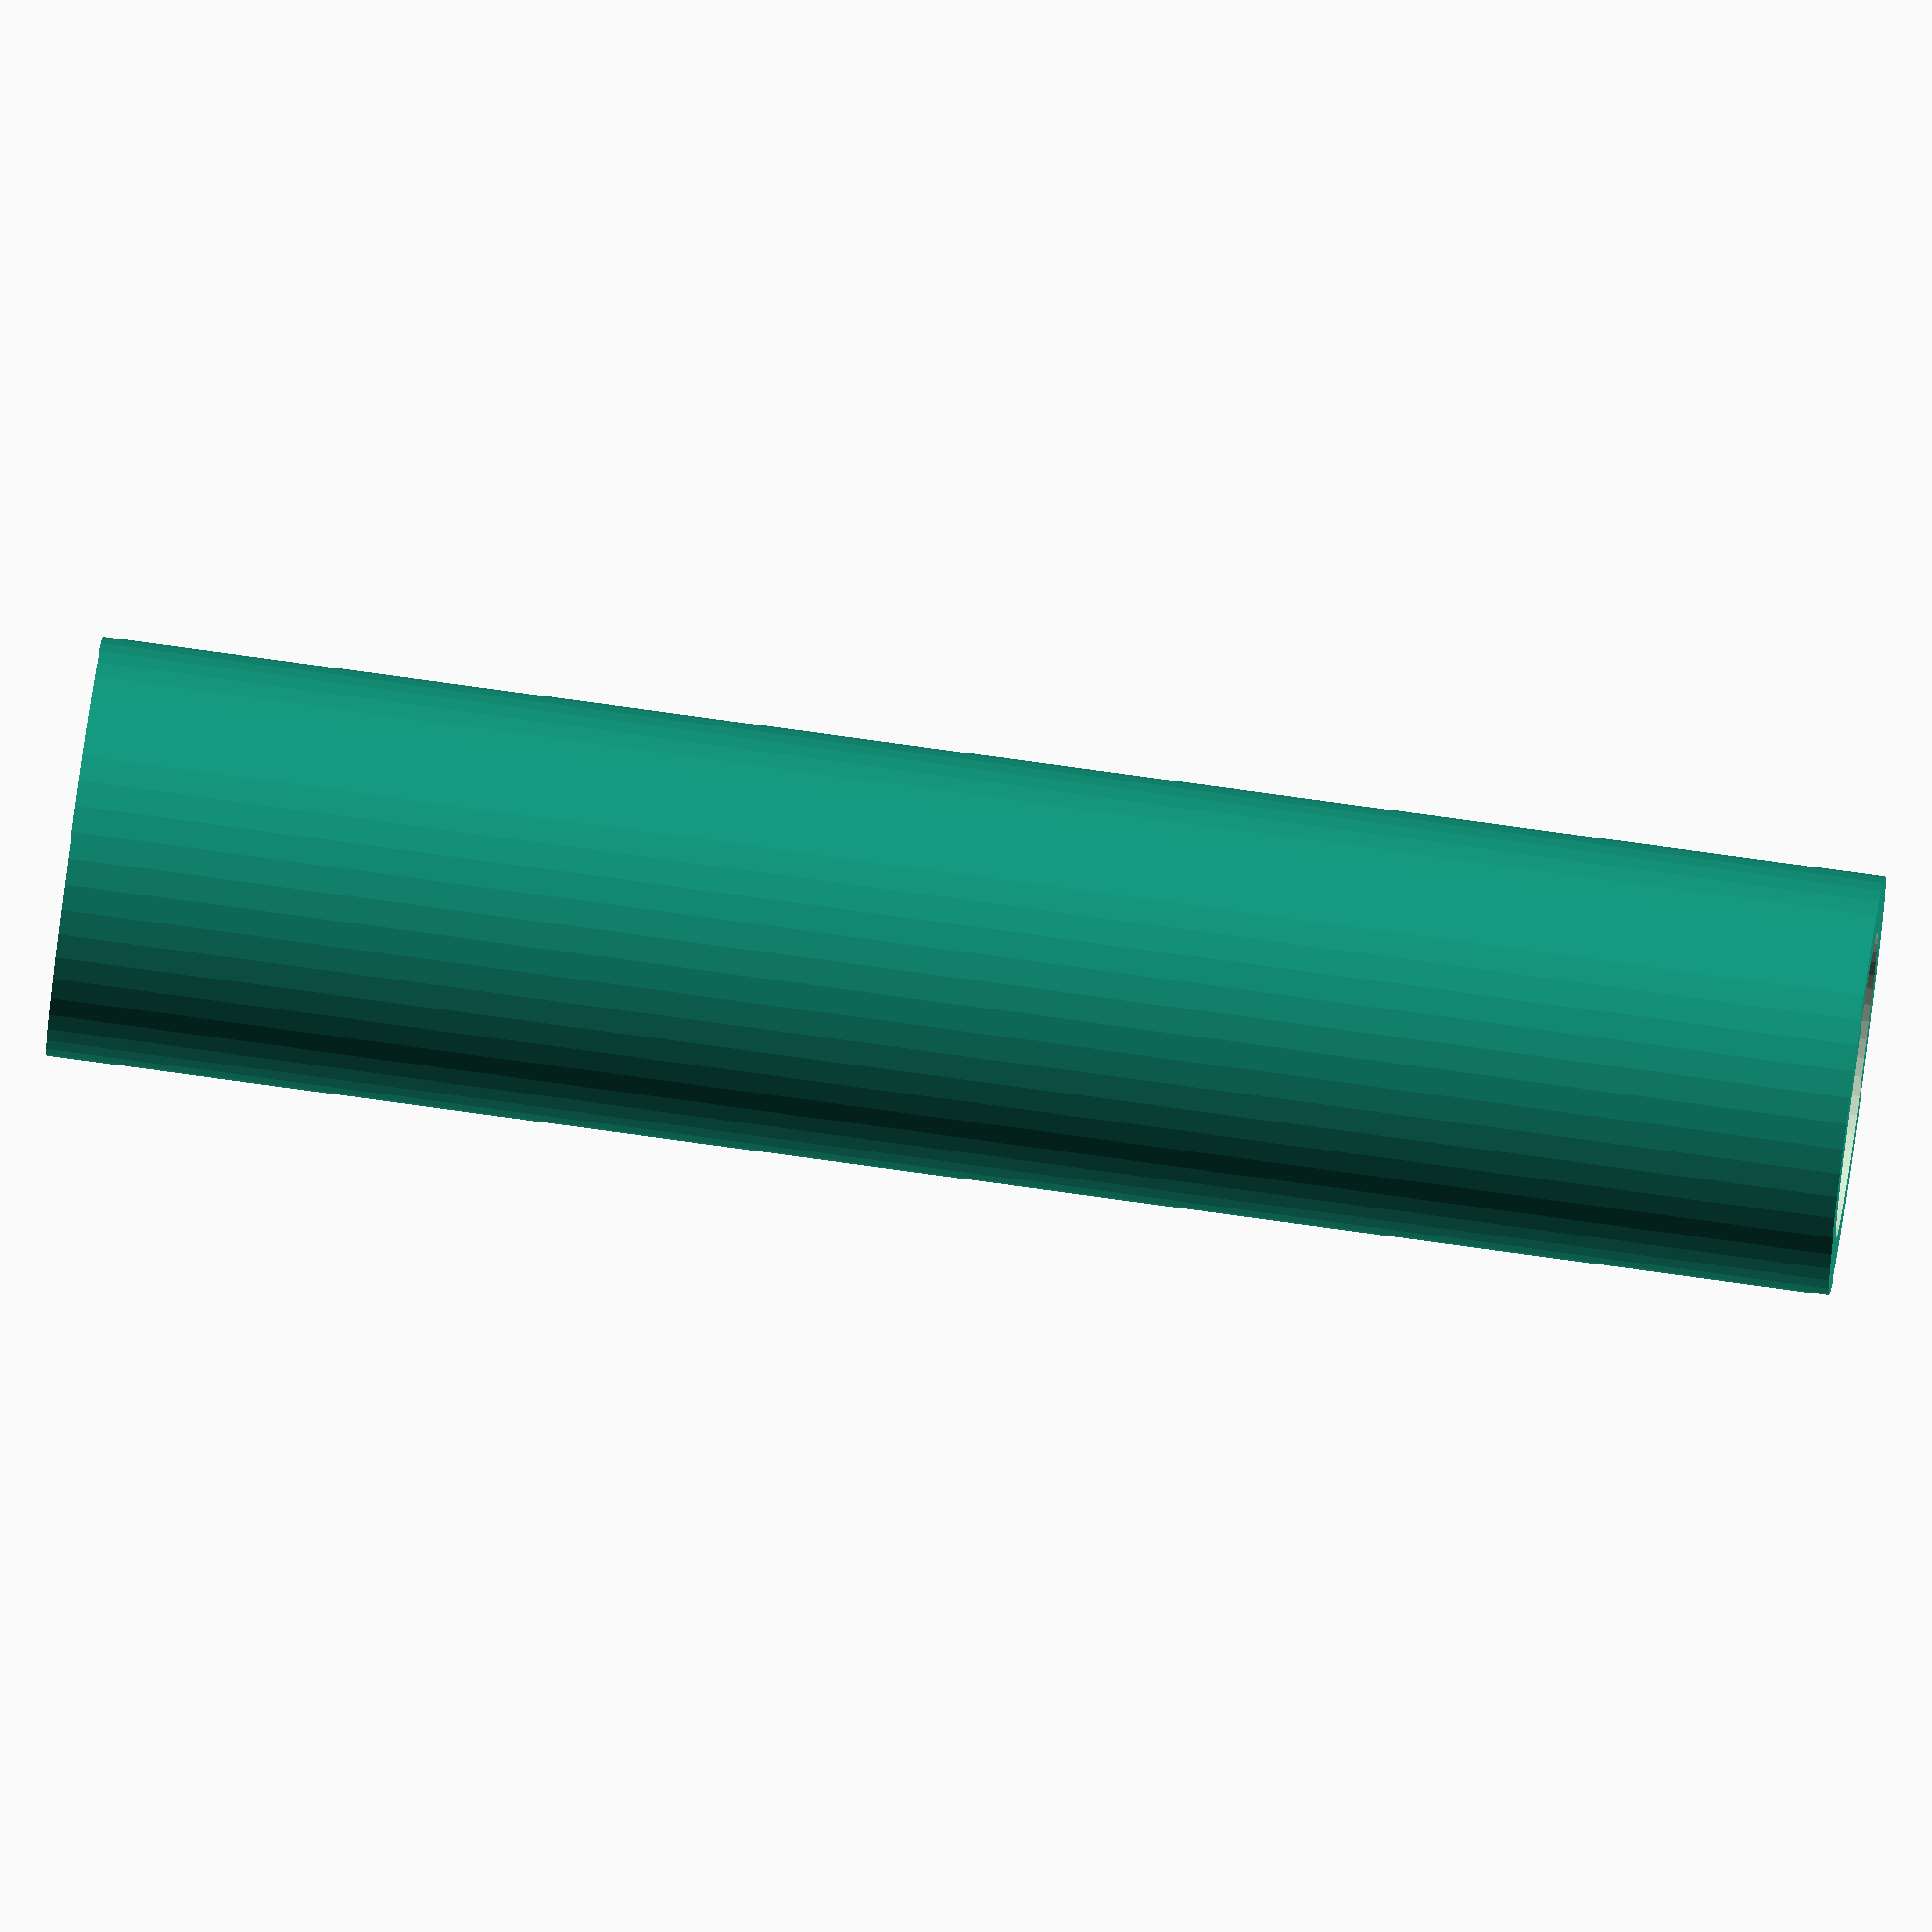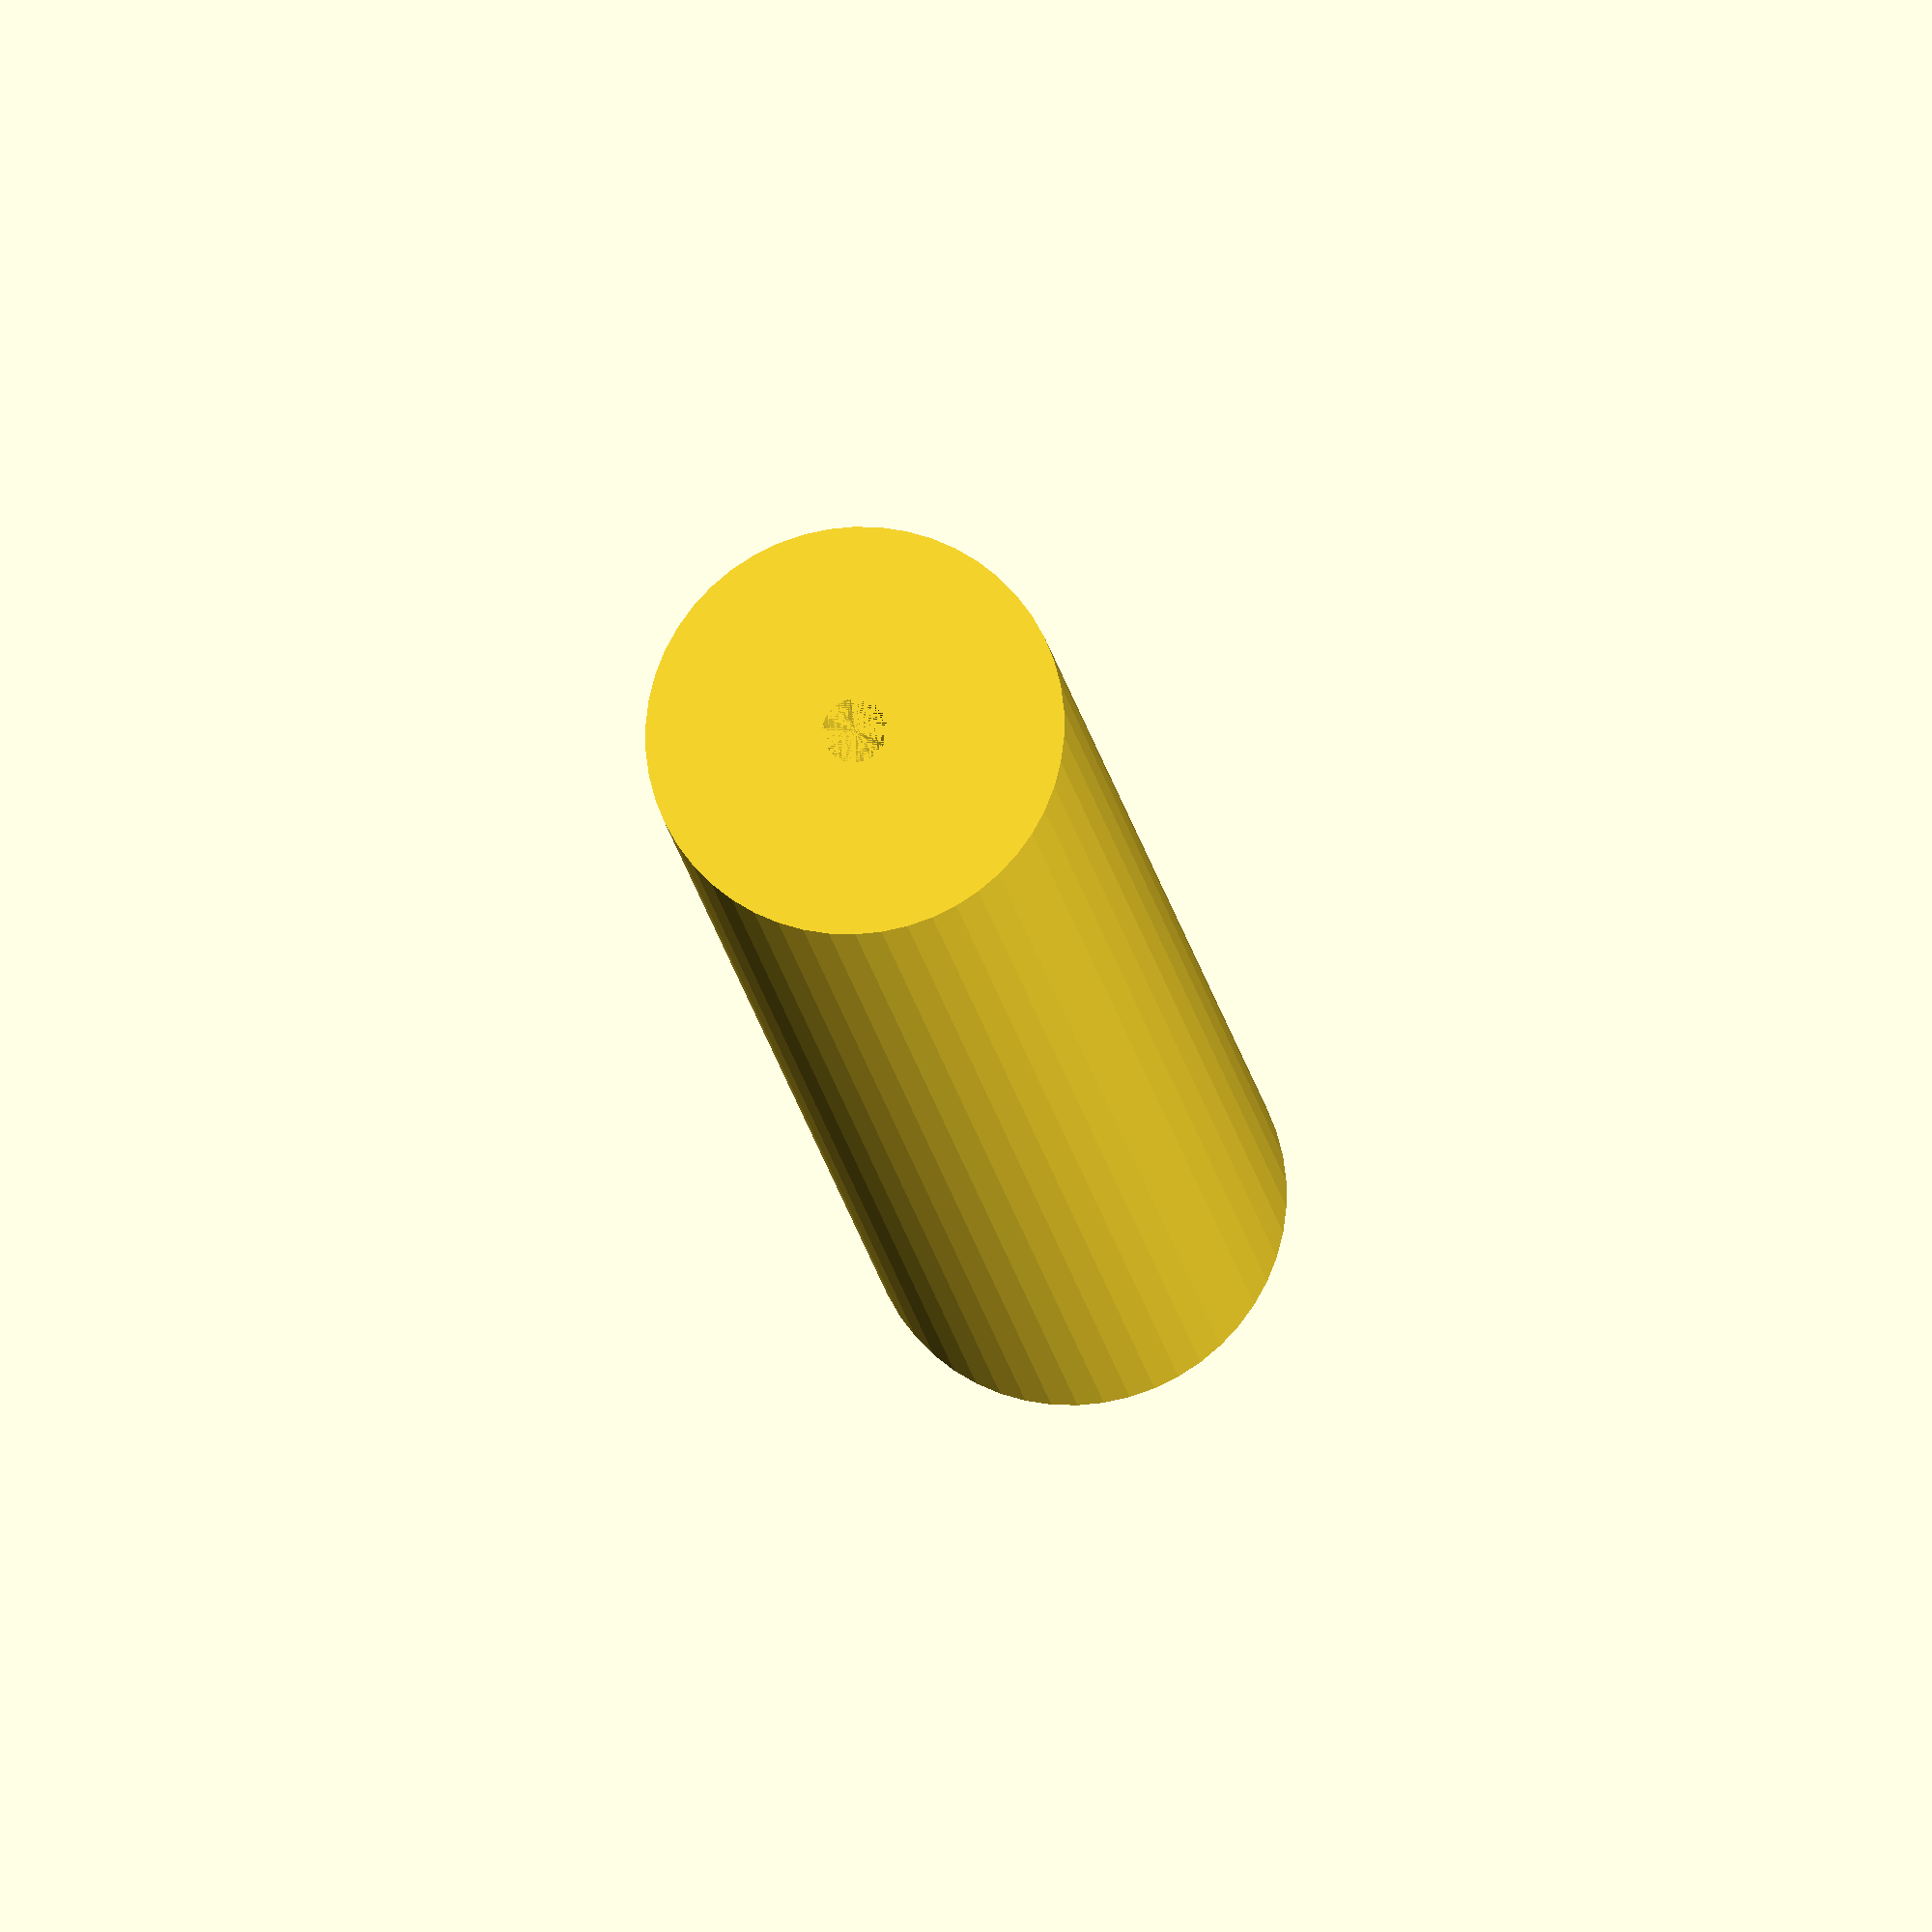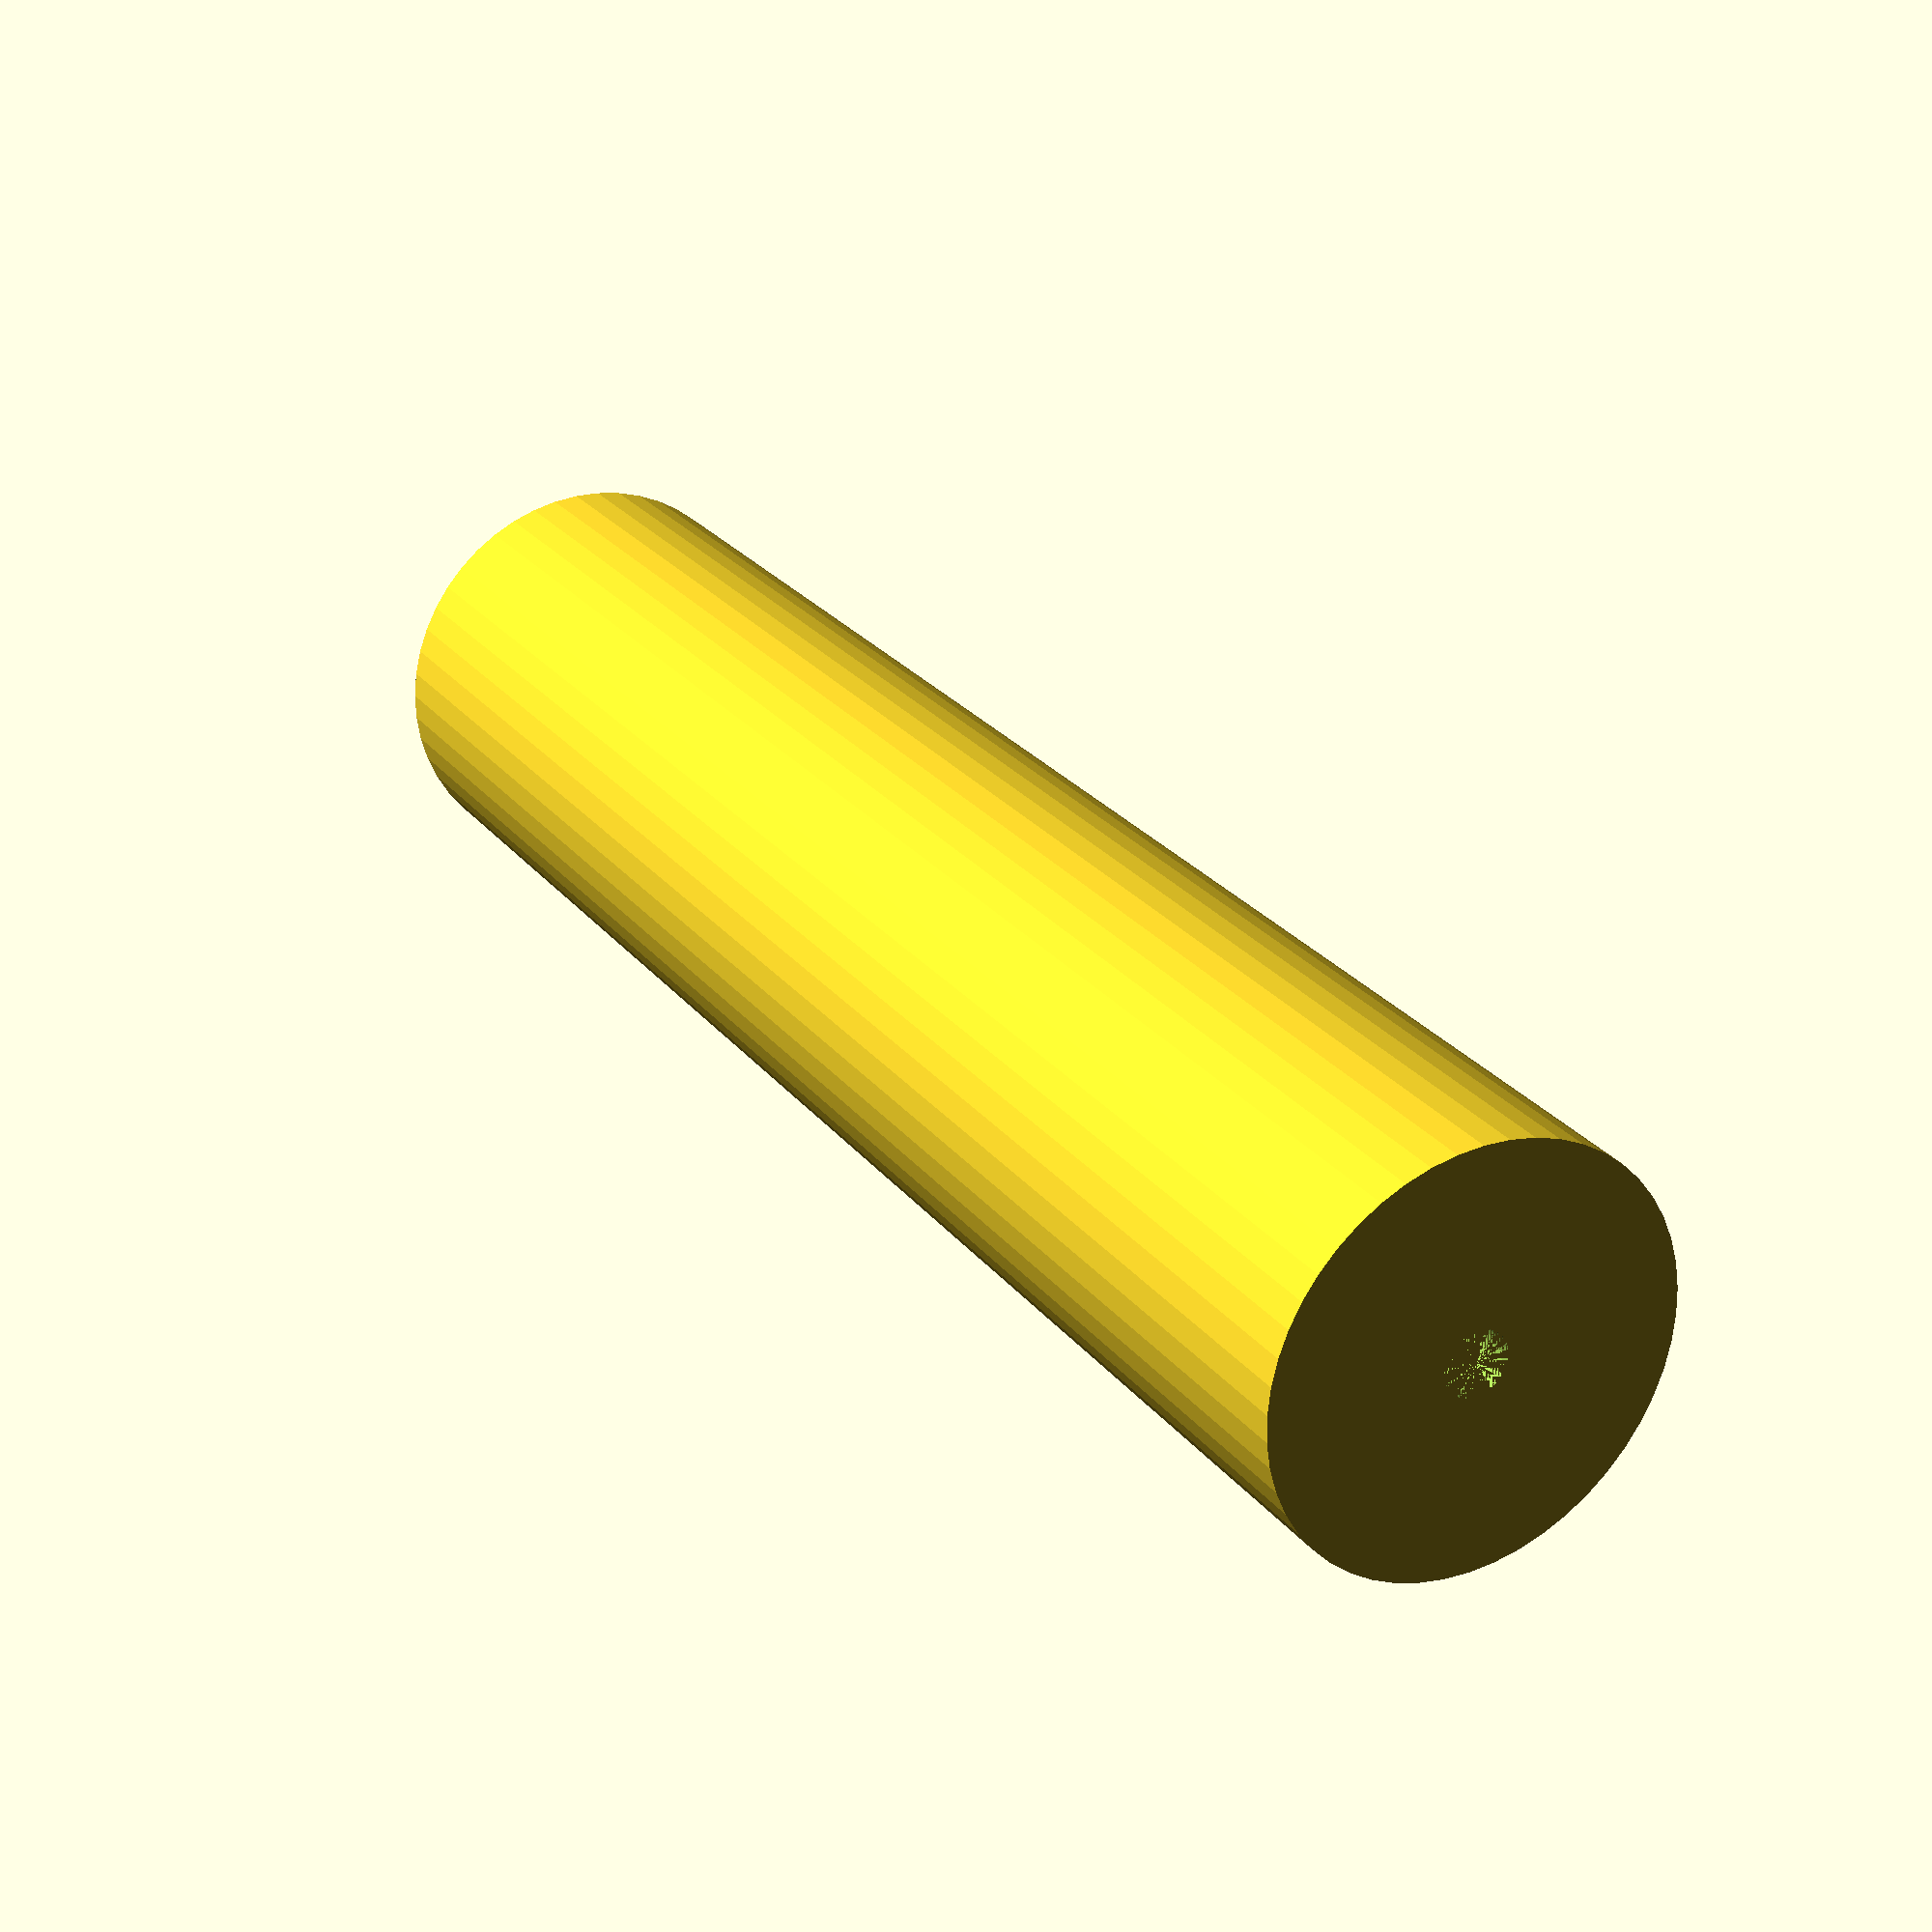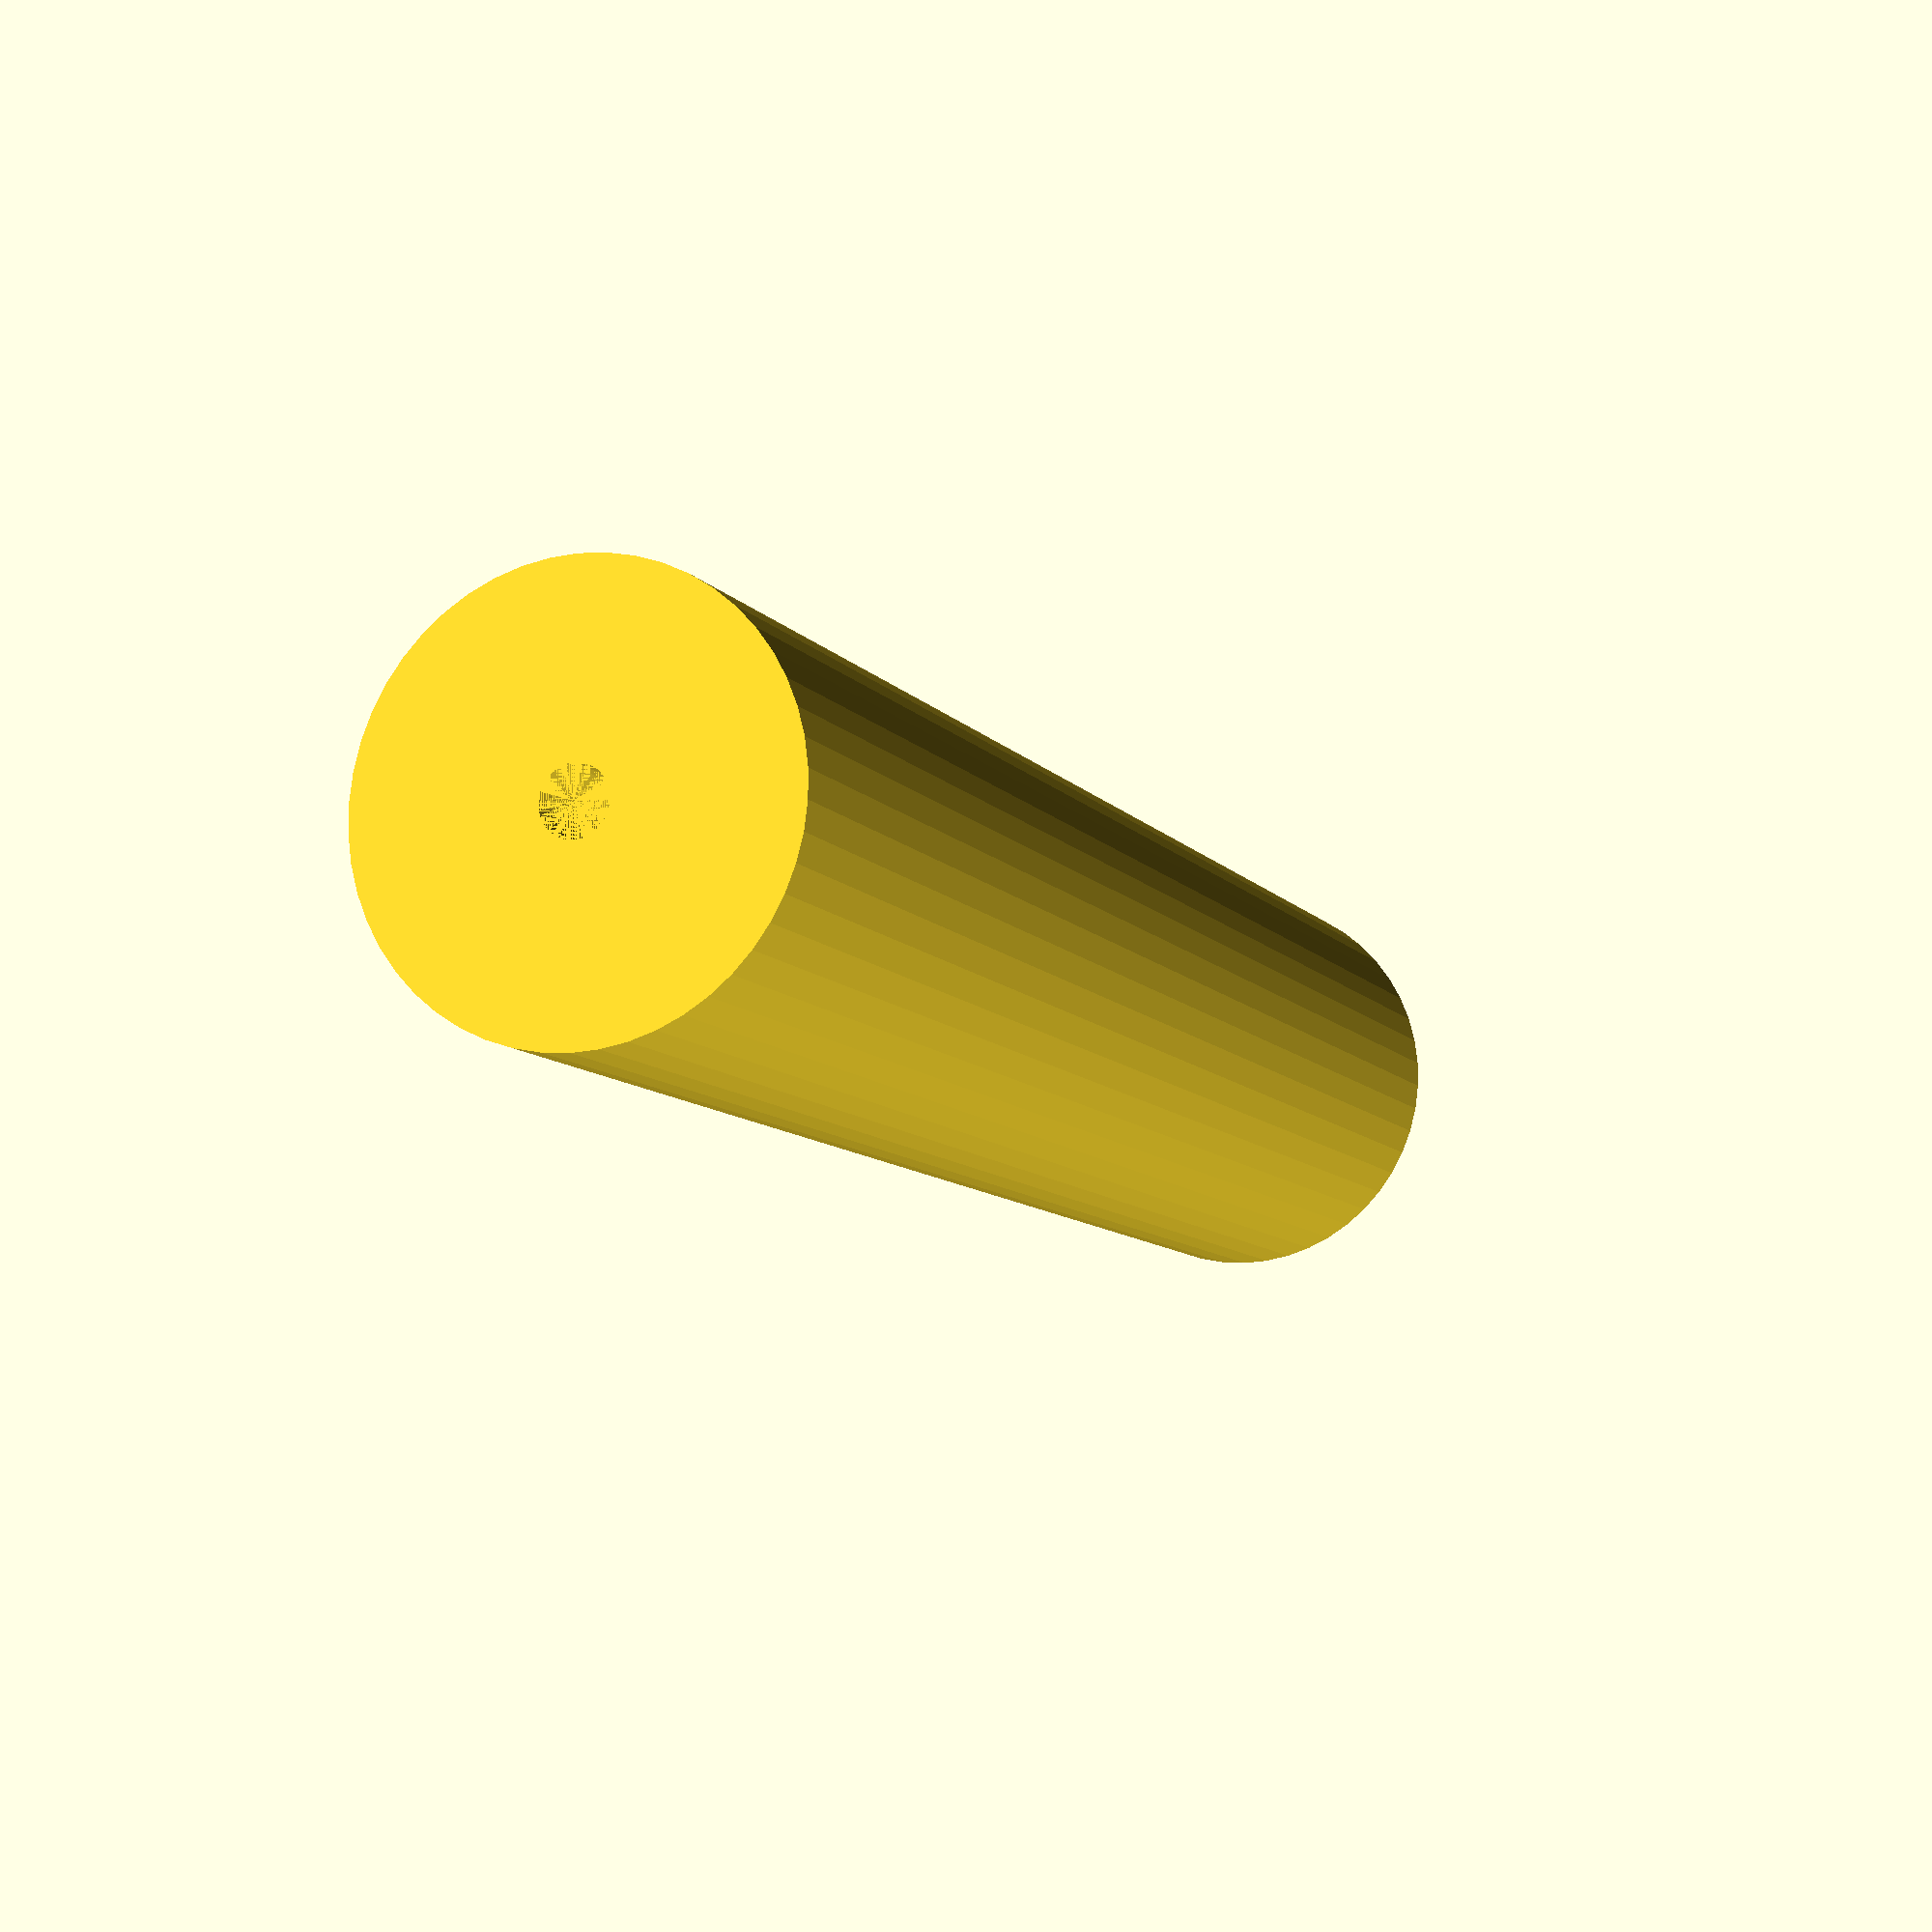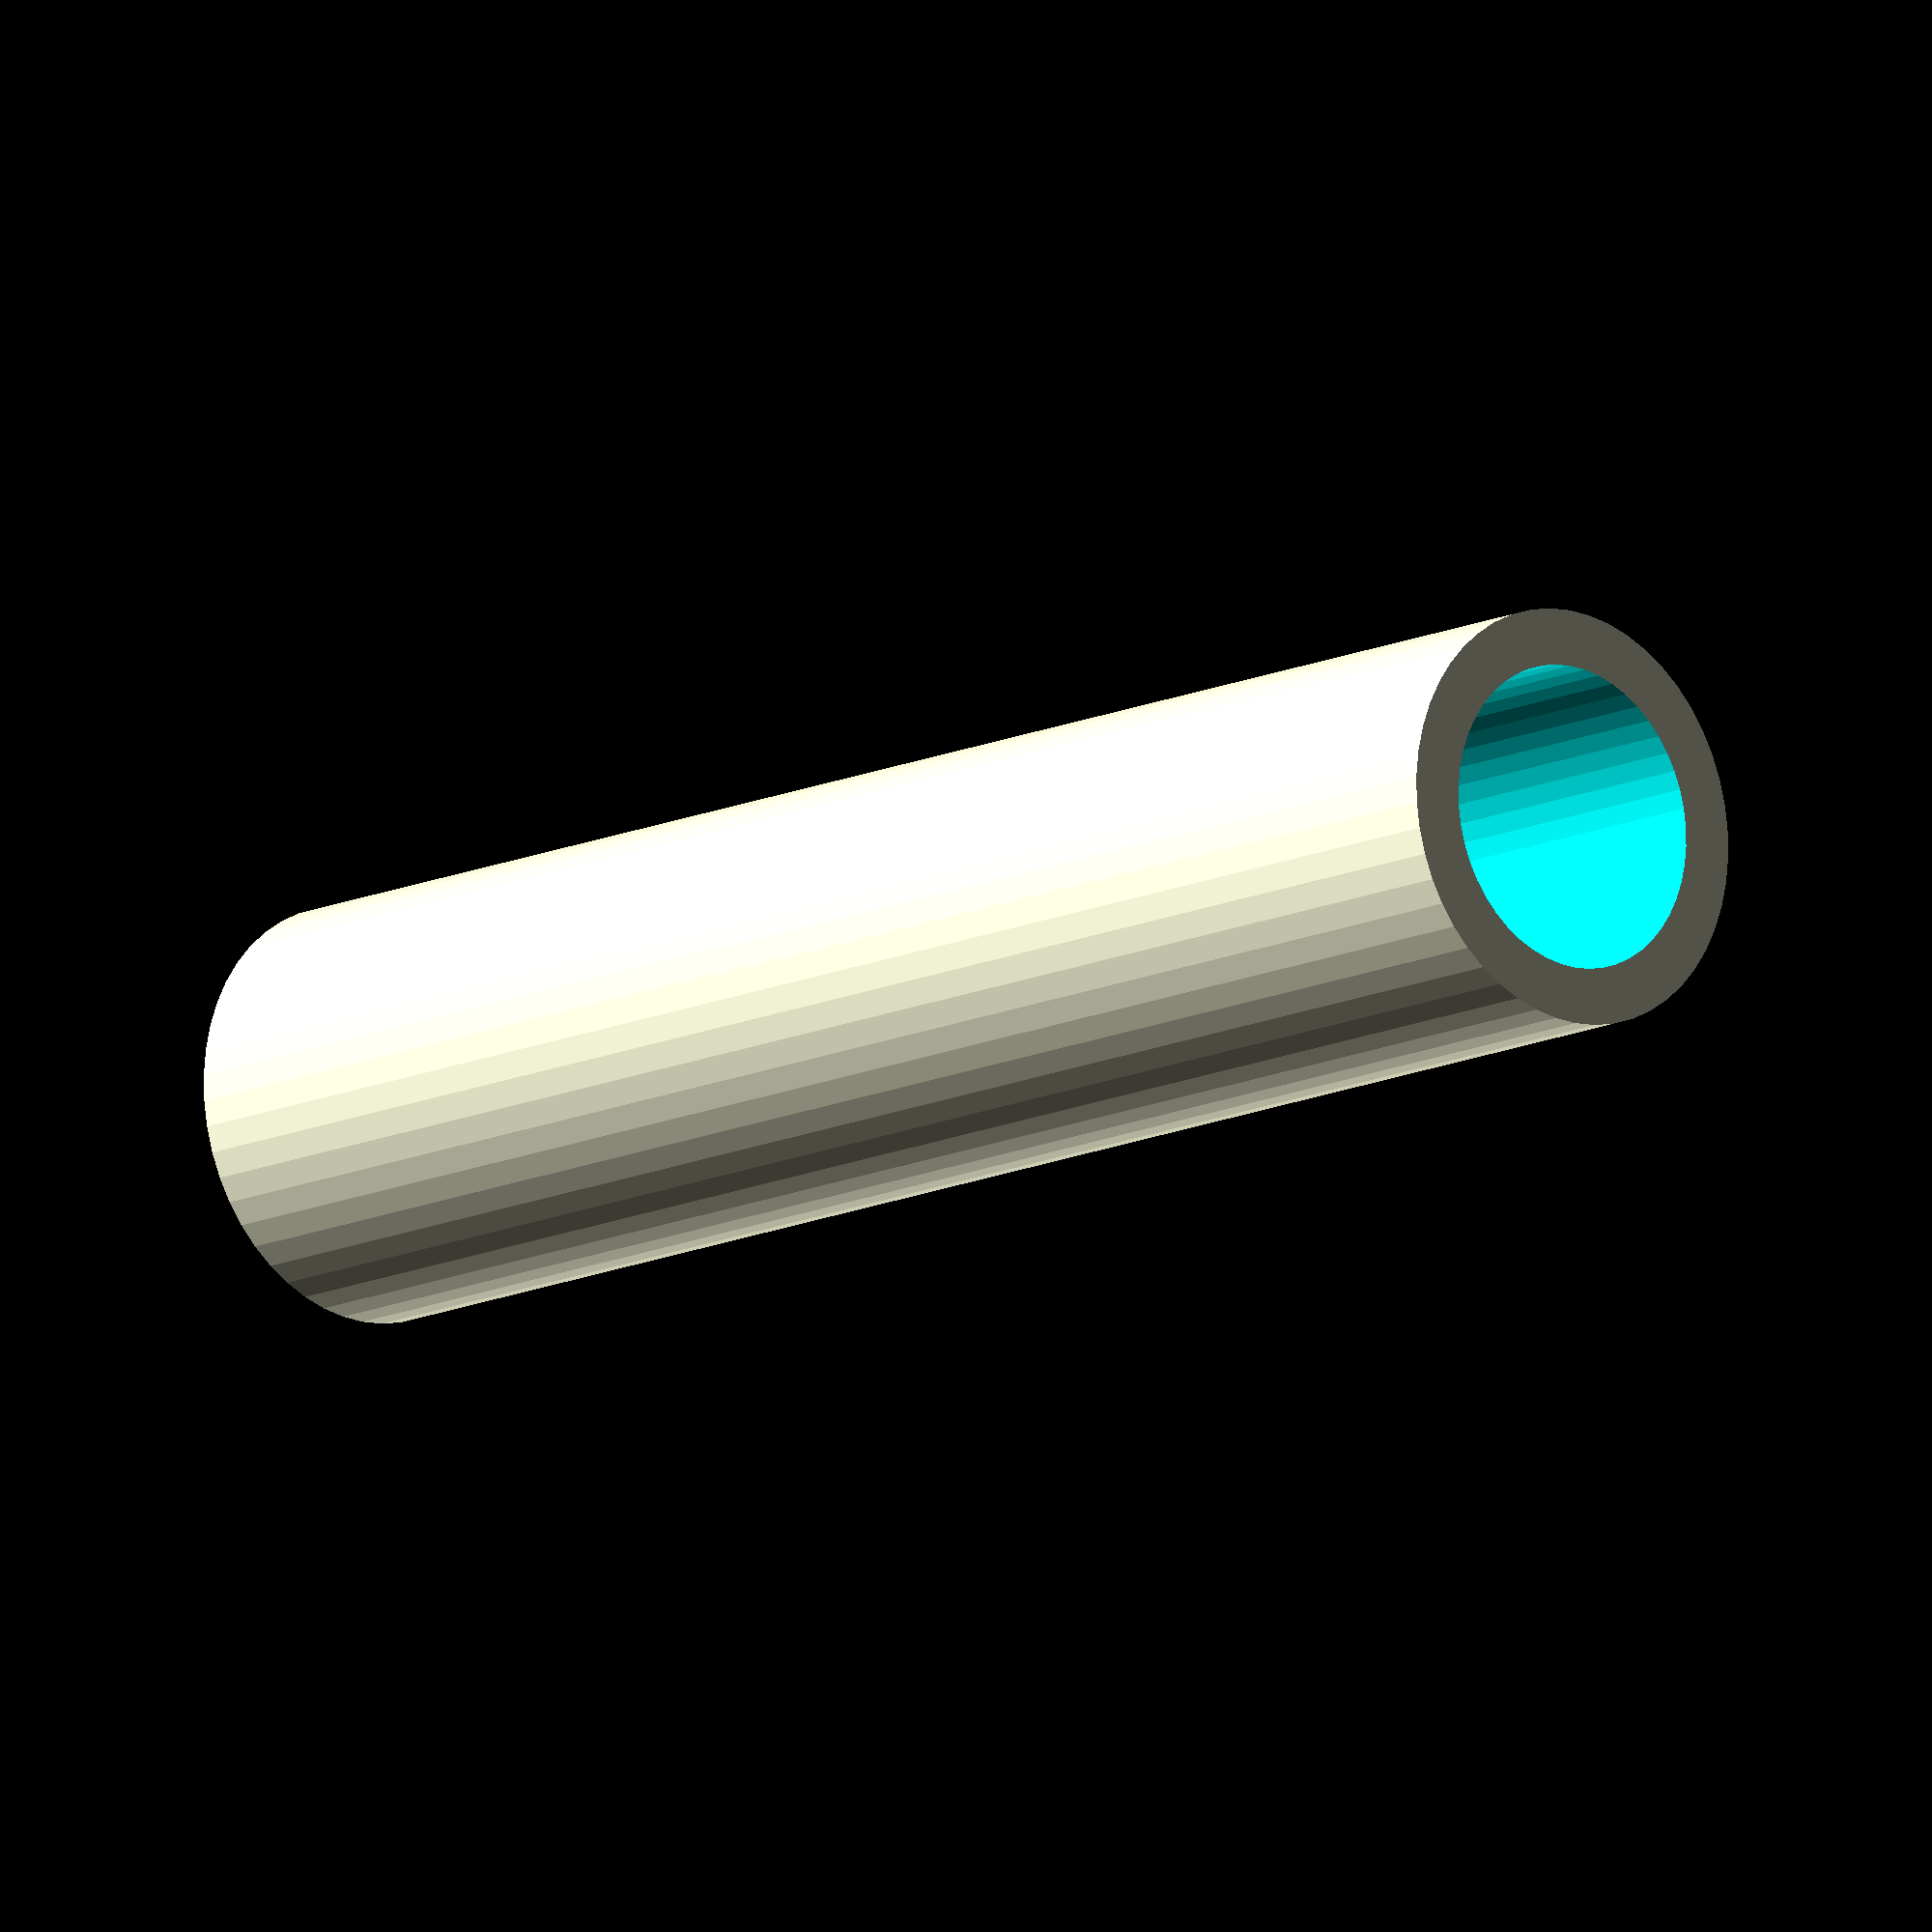
<openscad>

difference() {
    cylinder(d=14.1,h=60,$fn=50);
    translate([0,0,10]) cylinder(d=10.3,h=60,$fn=50);
    cylinder(d=2.2,h=12,$fn=30);
}
</openscad>
<views>
elev=100.8 azim=335.0 roll=262.2 proj=o view=wireframe
elev=15.3 azim=104.5 roll=187.1 proj=o view=solid
elev=334.4 azim=105.4 roll=151.0 proj=p view=wireframe
elev=189.4 azim=341.8 roll=338.8 proj=p view=wireframe
elev=13.0 azim=182.5 roll=317.6 proj=o view=solid
</views>
